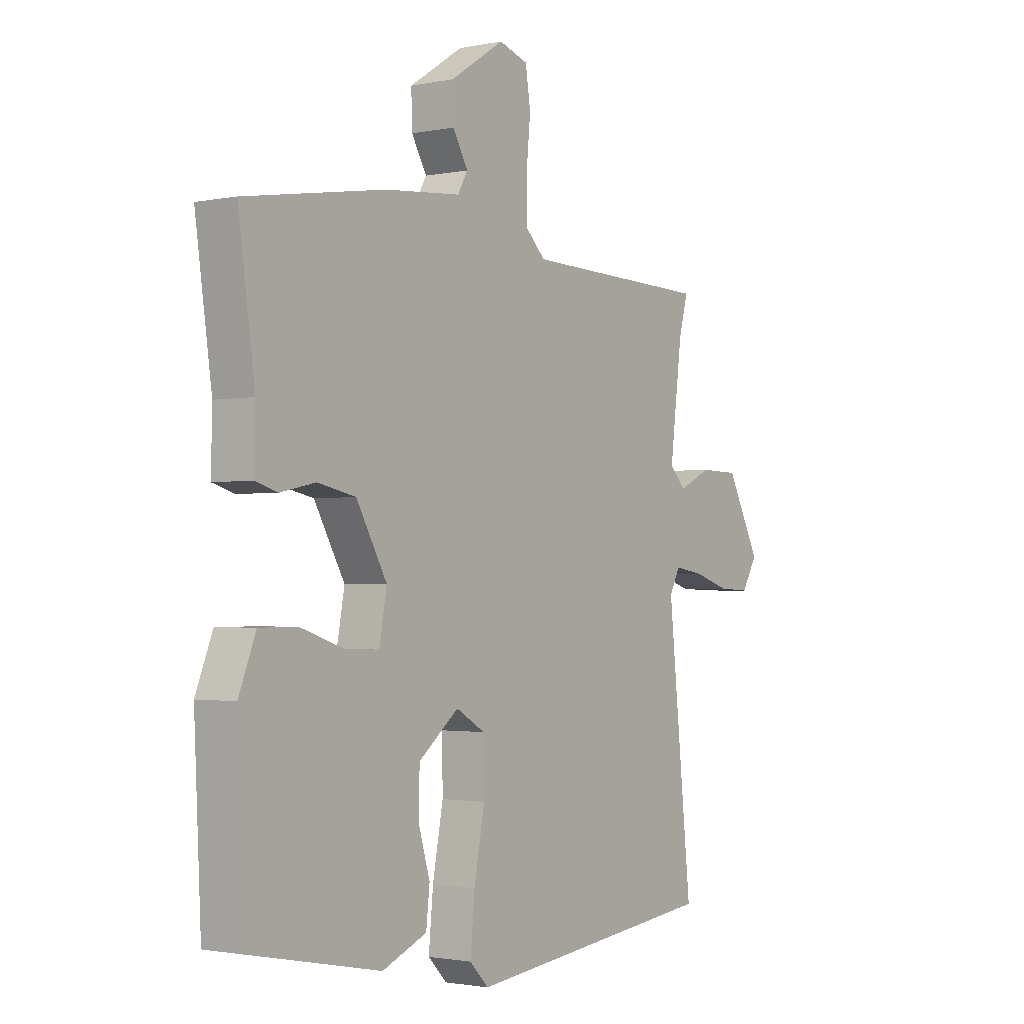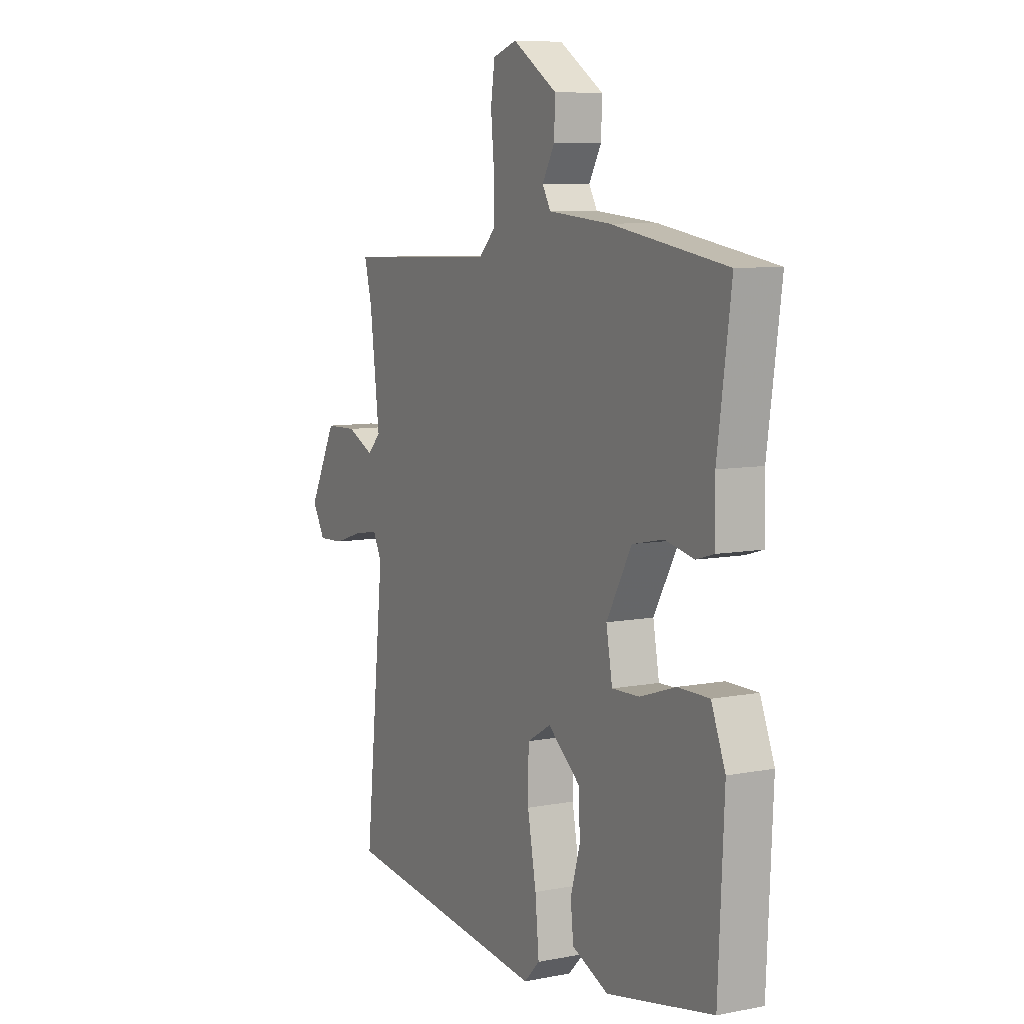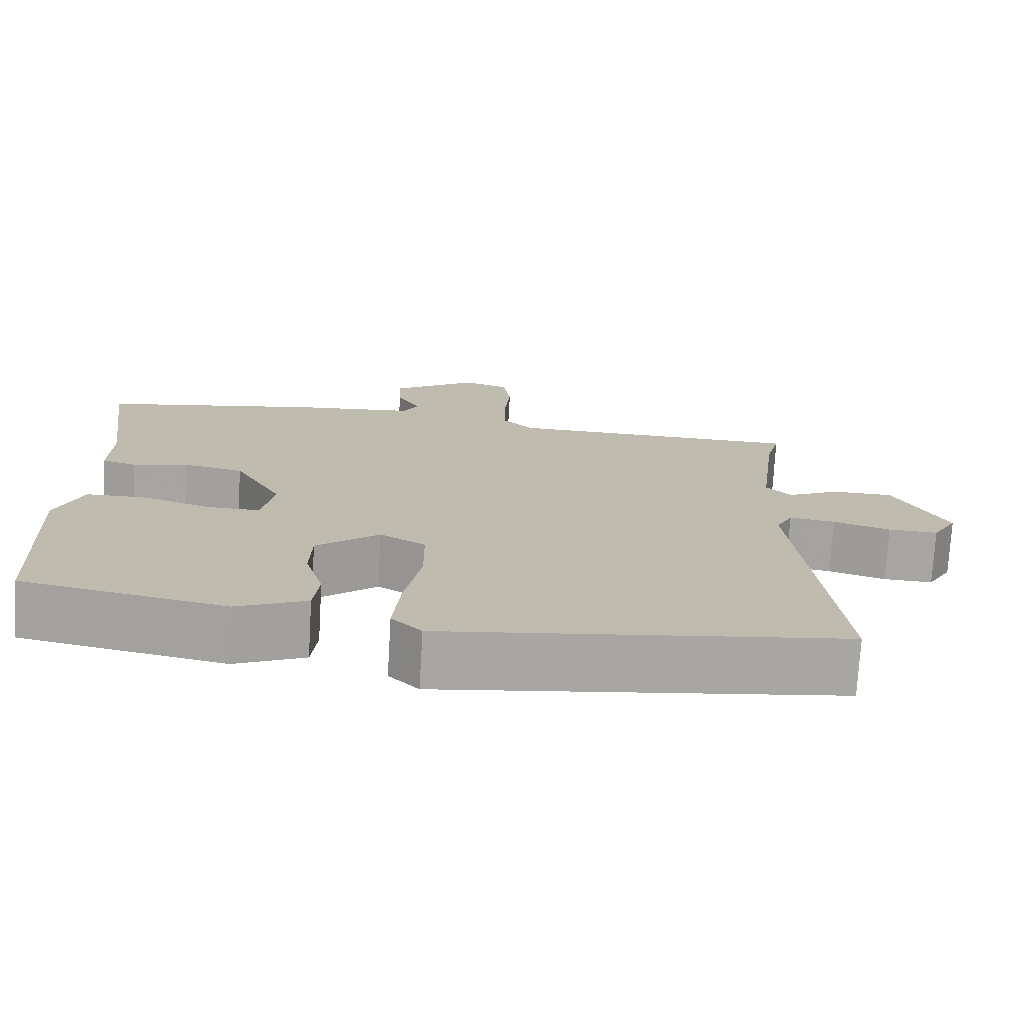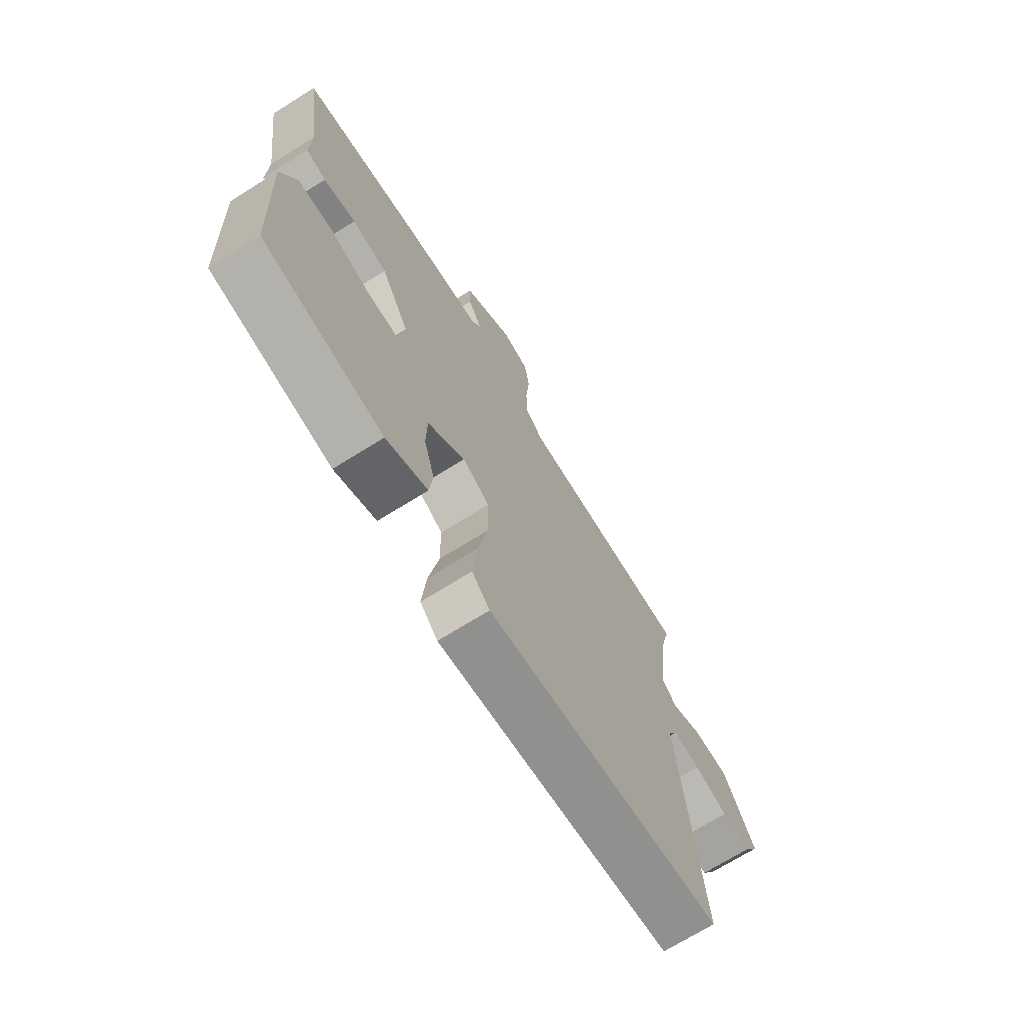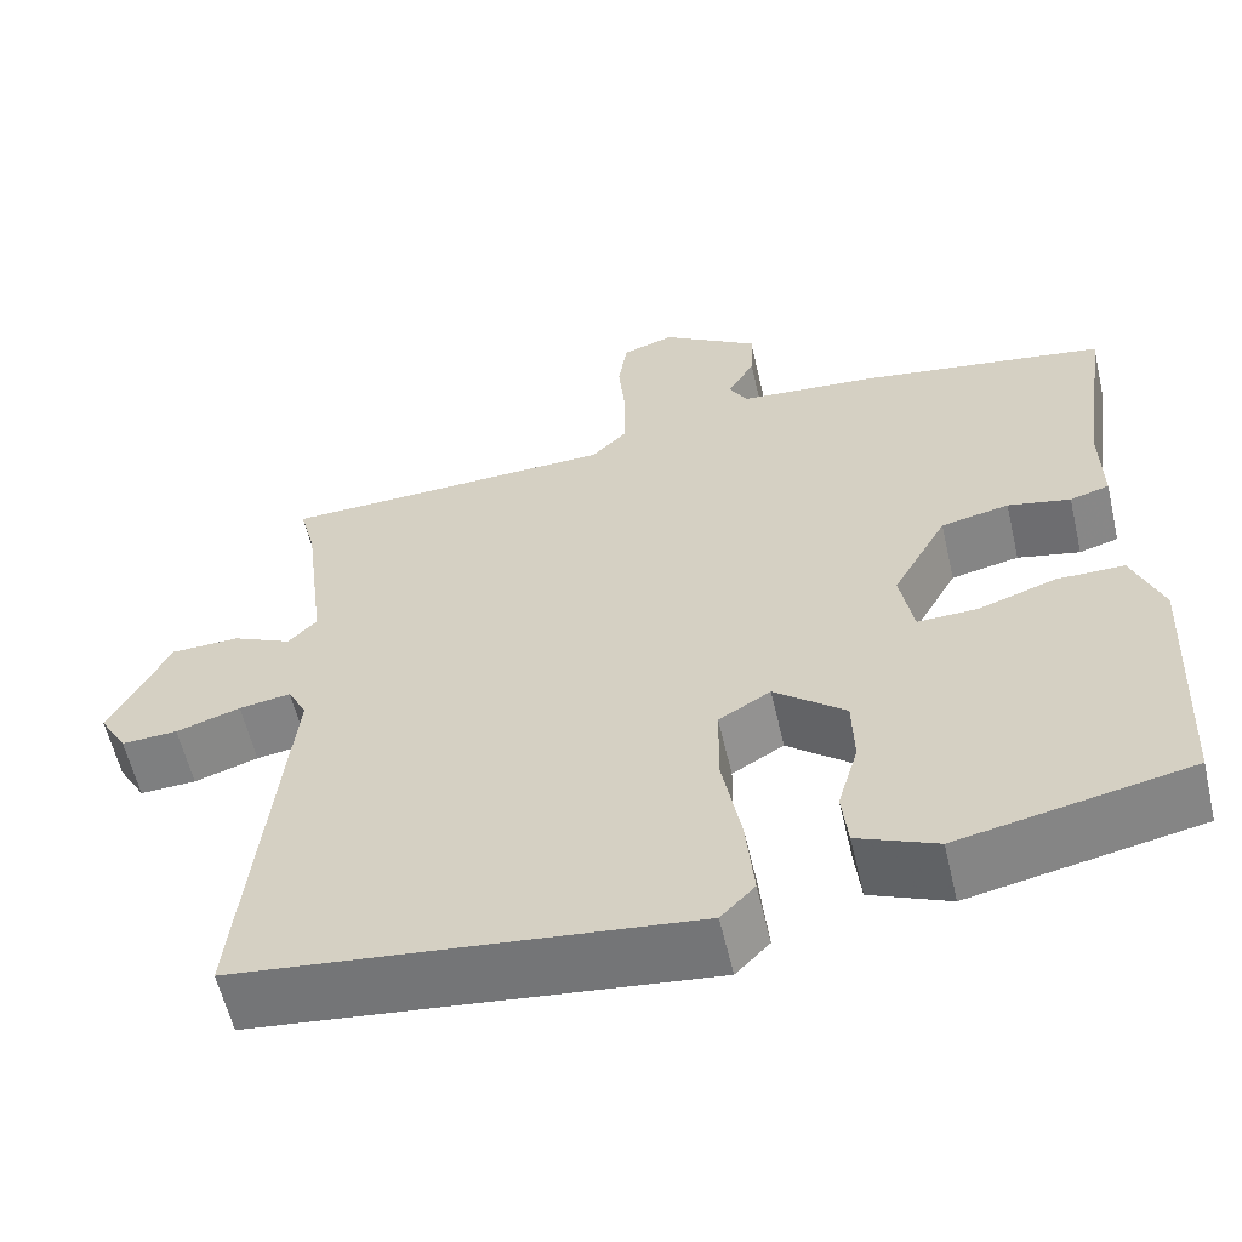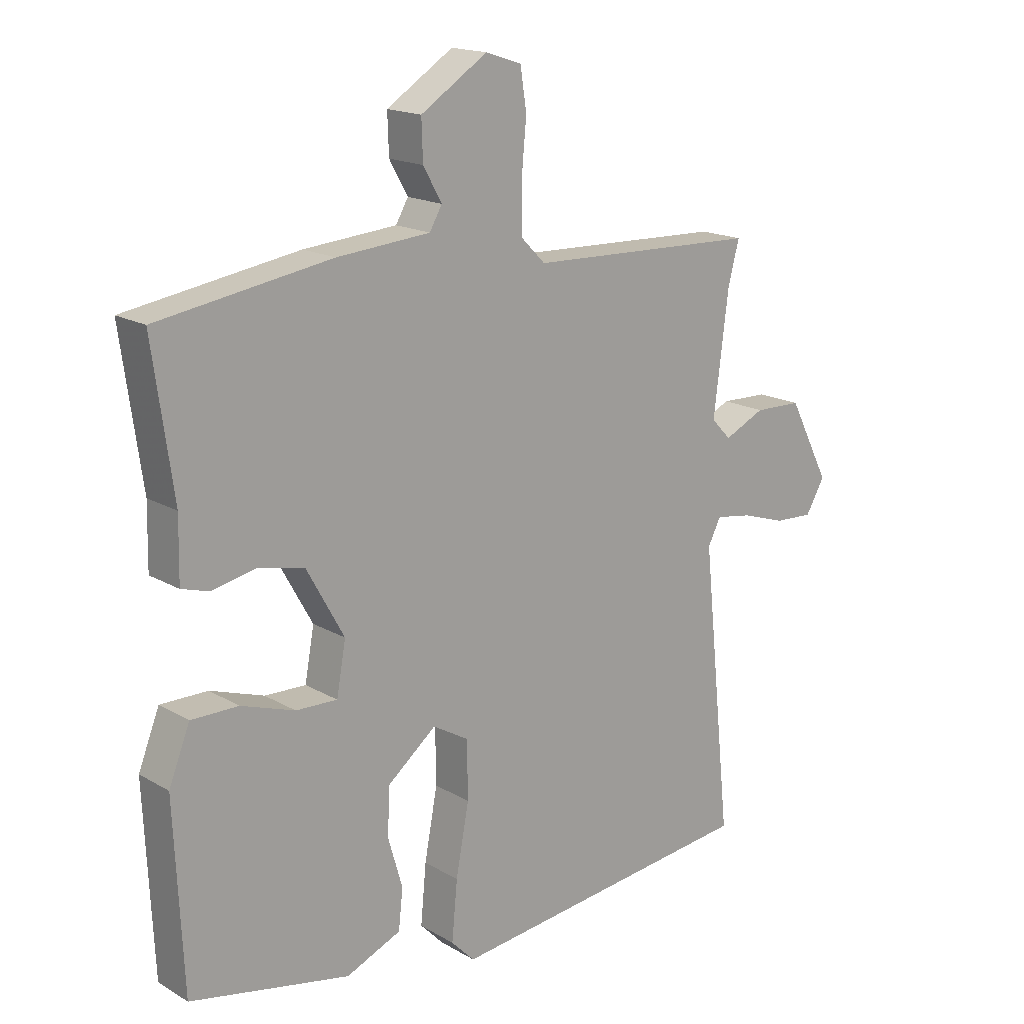
<metadata>
{"format":"obj","ext":"obj","renderer":"f3d","projection":"perspective","resolution":1024,"background":"white","views":[{"elev":-1.7,"azim":-53.9,"up":"+Z"},{"elev":8.0,"azim":-118.3,"up":"+Z"},{"elev":-74.2,"azim":-3.3,"up":"+Z"},{"elev":-70.7,"azim":-58.0,"up":"+Z"},{"elev":-58.8,"azim":-166.9,"up":"+Z"},{"elev":17.0,"azim":-40.8,"up":"+Z"}]}
</metadata>
<code>
v 0.497 0.07 0.441
v 0.479 0.07 0.372
v 0.455 0.07 0.178
v 0.487 0.07 0.145
v 0.553 0.07 0.176
v 0.63 0.07 0.174
v 0.697 0.07 0.044
v 0.666 0.07 -0.009
v 0.603 0.07 -0.006
v 0.531 0.07 0.017
v 0.473 0.07 0.026
v 0.452 0.07 -0.015
v 0.5 0.07 -0.48
v -0.007 0.07 -0.538
v -0.045 0.07 -0.499
v -0.036 0.07 -0.403
v -0.015 0.07 -0.29
v -0.016 0.07 -0.197
v -0.074 0.07 -0.163
v -0.154 0.07 -0.228
v -0.156 0.07 -0.306
v -0.133 0.07 -0.385
v -0.14 0.07 -0.45
v -0.229 0.07 -0.488
v -0.487 0.07 -0.436
v -0.501 0.07 -0.137
v -0.467 0.07 -0.051
v -0.391 0.07 -0.051
v -0.304 0.07 -0.08
v -0.237 0.07 -0.082
v -0.222 0.07 0.001
v -0.283 0.07 0.11
v -0.359 0.07 0.126
v -0.429 0.07 0.111
v -0.473 0.07 0.124
v -0.471 0.07 0.224
v -0.504 0.07 0.46
v -0.224 0.07 0.505
v -0.073 0.07 0.518
v -0.053 0.07 0.553
v -0.083 0.07 0.606
v -0.085 0.07 0.67
v 0.023 0.07 0.74
v 0.081 0.07 0.721
v 0.091 0.07 0.655
v 0.083 0.07 0.569
v 0.084 0.07 0.492
v 0.123 0.07 0.453
v 0.497 0 0.441
v 0.479 0 0.372
v 0.455 0 0.178
v 0.487 0 0.145
v 0.553 0 0.176
v 0.63 0 0.174
v 0.697 0 0.044
v 0.666 0 -0.009
v 0.603 0 -0.006
v 0.531 0 0.017
v 0.473 0 0.026
v 0.452 0 -0.015
v 0.5 0 -0.48
v -0.007 0 -0.538
v -0.045 0 -0.499
v -0.036 0 -0.403
v -0.015 0 -0.29
v -0.016 0 -0.197
v -0.074 0 -0.163
v -0.154 0 -0.228
v -0.156 0 -0.306
v -0.133 0 -0.385
v -0.14 0 -0.45
v -0.229 0 -0.488
v -0.487 0 -0.436
v -0.501 0 -0.137
v -0.467 0 -0.051
v -0.391 0 -0.051
v -0.304 0 -0.08
v -0.237 0 -0.082
v -0.222 0 0.001
v -0.283 0 0.11
v -0.359 0 0.126
v -0.429 0 0.111
v -0.473 0 0.124
v -0.471 0 0.224
v -0.504 0 0.46
v -0.224 0 0.505
v -0.073 0 0.518
v -0.053 0 0.553
v -0.083 0 0.606
v -0.085 0 0.67
v 0.023 0 0.74
v 0.081 0 0.721
v 0.091 0 0.655
v 0.083 0 0.569
v 0.084 0 0.492
v 0.123 0 0.453
f 43 44 45 46
f 43 46 47
f 40 41 42 43
f 40 43 47
f 39 40 47 48
f 36 37 38 39
f 33 34 35 36
f 32 33 36 39
f 31 32 39 48
f 26 27 28 29
f 26 29 30
f 25 26 30
f 24 25 30
f 21 22 23 24
f 20 21 24 30
f 19 20 30 31
f 14 15 16 17
f 12 13 14 17
f 11 12 17 18
f 7 8 9 10
f 7 10 11
f 4 5 6 7
f 4 7 11
f 3 4 11 18
f 31 48 1 2
f 18 19 31
f 2 3 18 31
f 94 93 92 91
f 95 94 91
f 91 90 89 88
f 95 91 88
f 96 95 88 87
f 87 86 85 84
f 84 83 82 81
f 87 84 81 80
f 96 87 80 79
f 77 76 75 74
f 78 77 74
f 78 74 73
f 78 73 72
f 72 71 70 69
f 78 72 69 68
f 79 78 68 67
f 65 64 63 62
f 65 62 61 60
f 66 65 60 59
f 58 57 56 55
f 59 58 55
f 55 54 53 52
f 59 55 52
f 66 59 52 51
f 50 49 96 79
f 79 67 66
f 79 66 51 50
f 1 49 50 2
f 2 50 51 3
f 3 51 52 4
f 4 52 53 5
f 5 53 54 6
f 6 54 55 7
f 7 55 56 8
f 8 56 57 9
f 9 57 58 10
f 10 58 59 11
f 11 59 60 12
f 12 60 61 13
f 13 61 62 14
f 14 62 63 15
f 15 63 64 16
f 16 64 65 17
f 17 65 66 18
f 18 66 67 19
f 19 67 68 20
f 20 68 69 21
f 21 69 70 22
f 22 70 71 23
f 23 71 72 24
f 24 72 73 25
f 25 73 74 26
f 26 74 75 27
f 27 75 76 28
f 28 76 77 29
f 29 77 78 30
f 30 78 79 31
f 31 79 80 32
f 32 80 81 33
f 33 81 82 34
f 34 82 83 35
f 35 83 84 36
f 36 84 85 37
f 37 85 86 38
f 38 86 87 39
f 39 87 88 40
f 40 88 89 41
f 41 89 90 42
f 42 90 91 43
f 43 91 92 44
f 44 92 93 45
f 45 93 94 46
f 46 94 95 47
f 47 95 96 48
f 48 96 49 1

</code>
